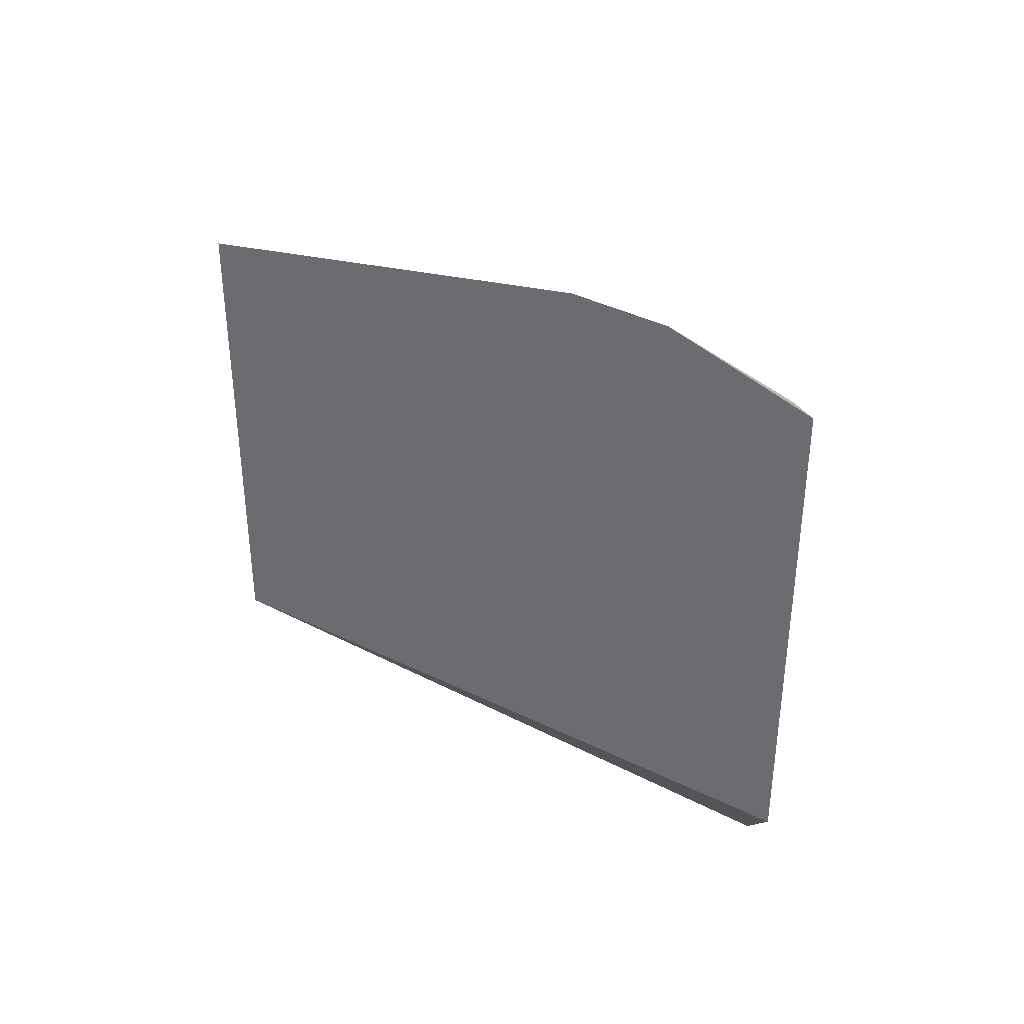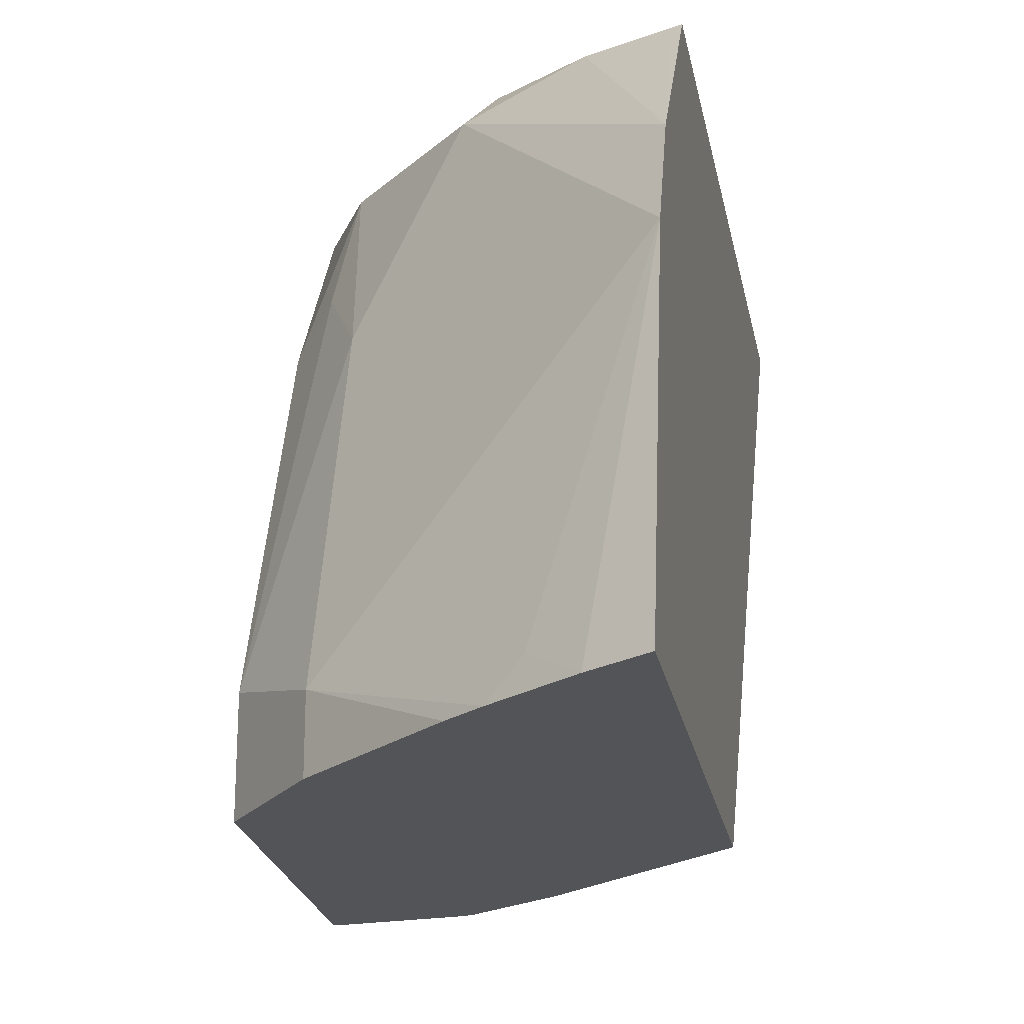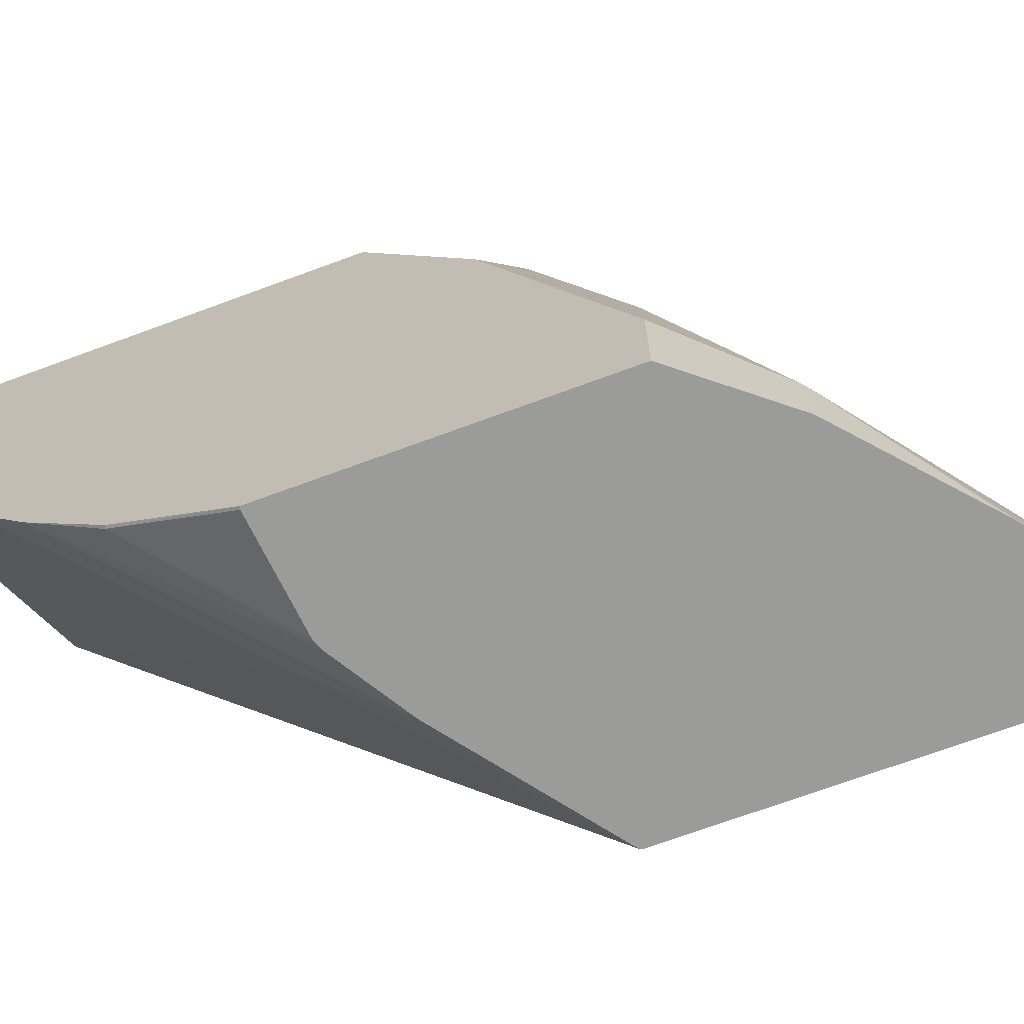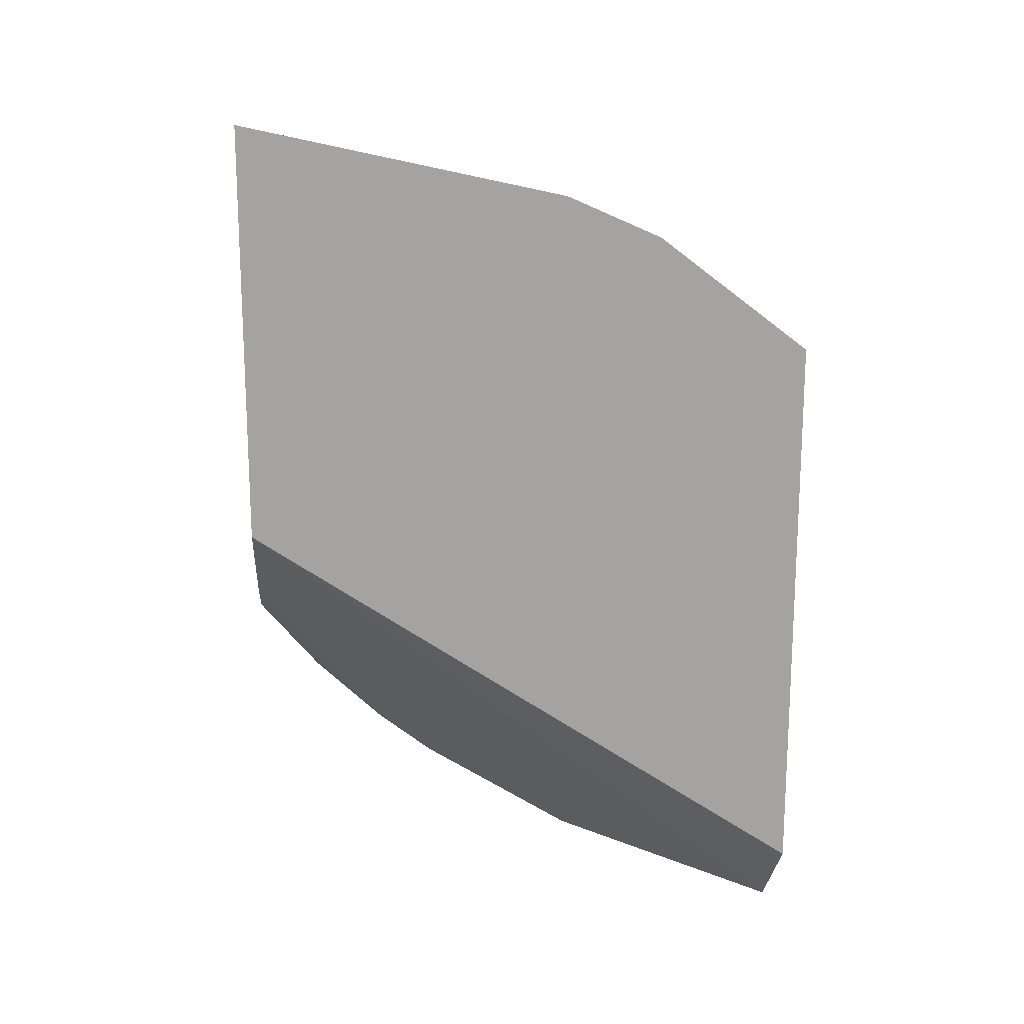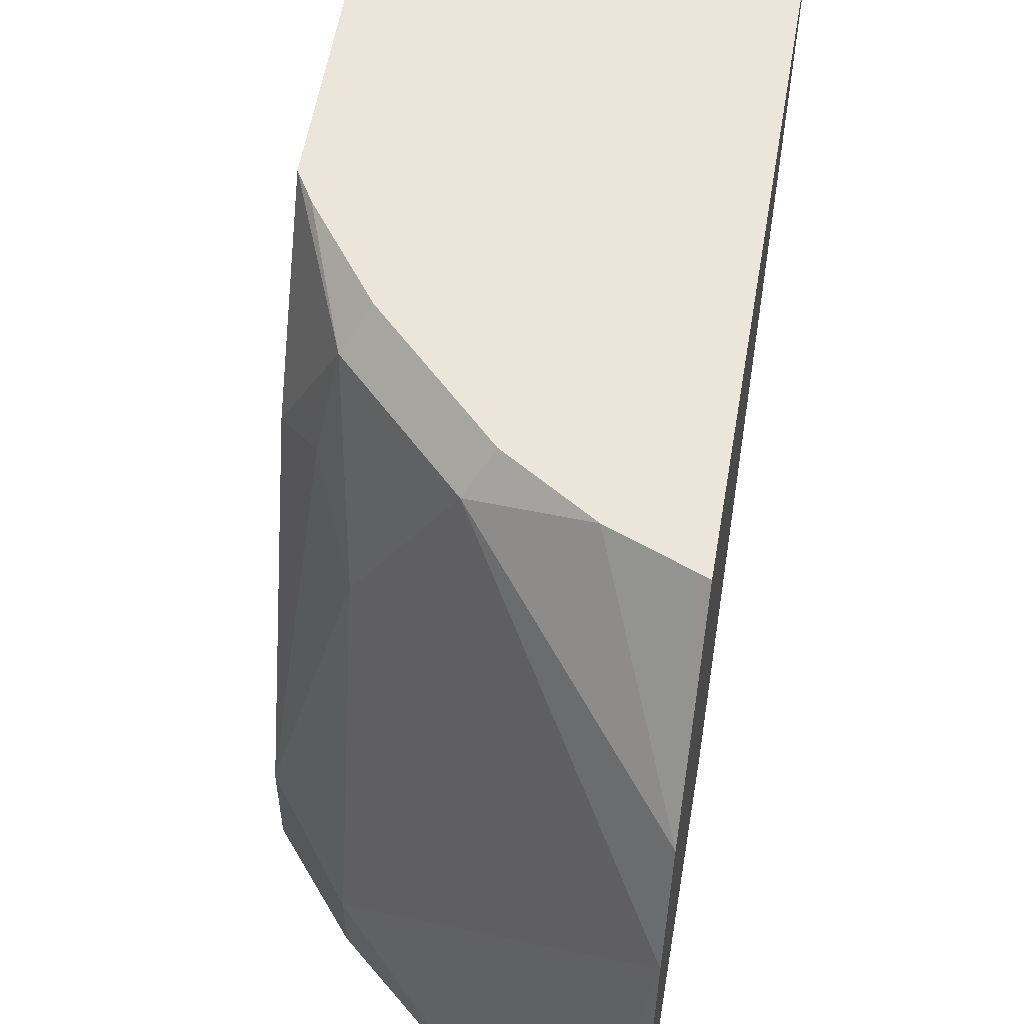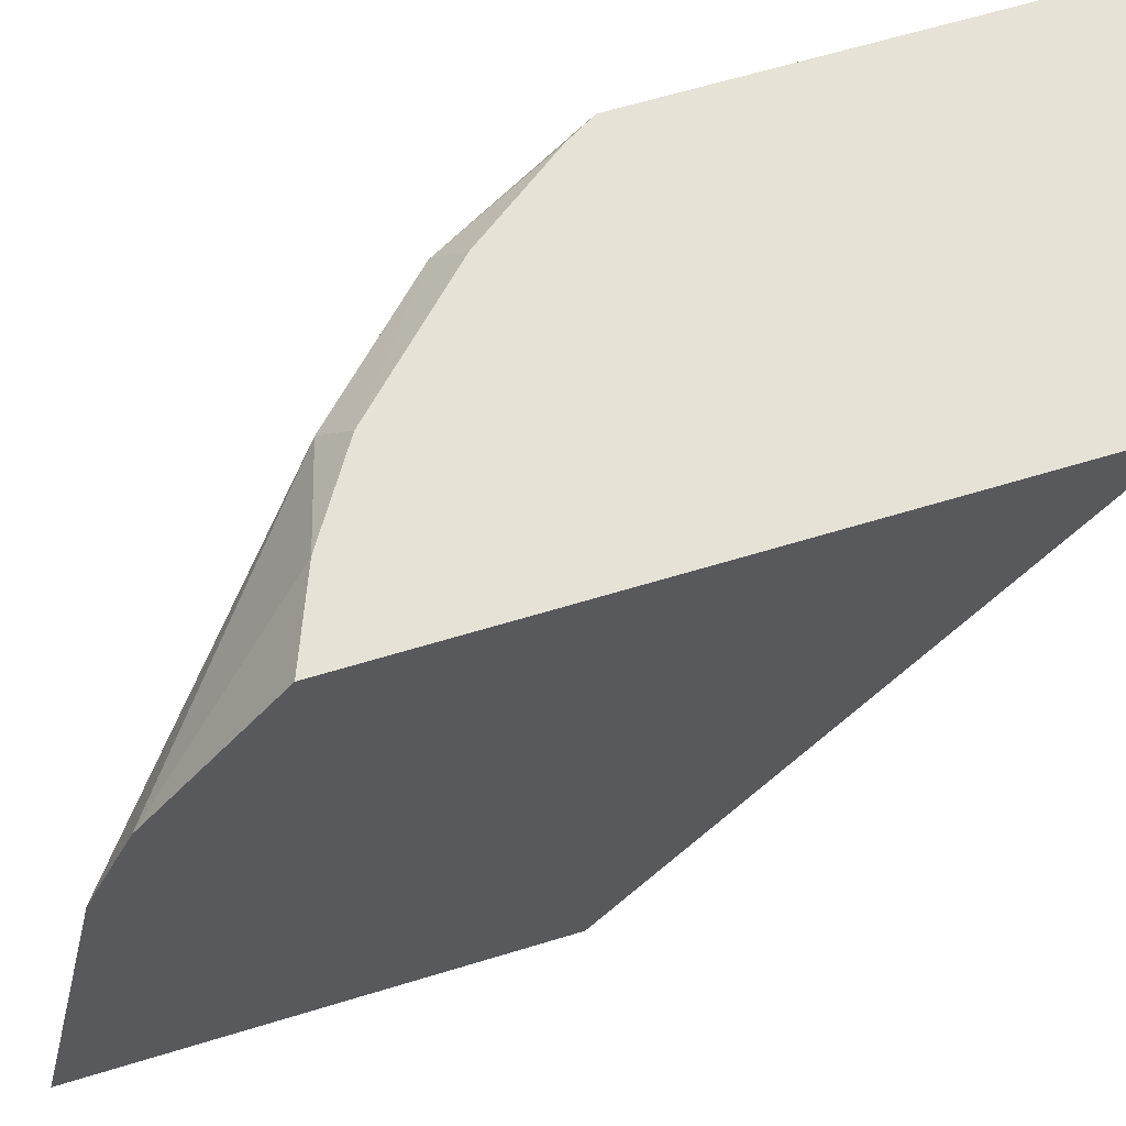
<metadata>
{"format":"obj","ext":"obj","renderer":"f3d","projection":"perspective","resolution":1024,"background":"white","views":[{"elev":36.7,"azim":-96.4,"up":"+Y"},{"elev":-22.8,"azim":-169.6,"up":"+Z"},{"elev":-69.6,"azim":110.4,"up":"+Z"},{"elev":17.3,"azim":-96.1,"up":"+Y"},{"elev":56.5,"azim":-170.4,"up":"+Z"},{"elev":63.1,"azim":-107.2,"up":"+Z"}]}
</metadata>
<code>
v 0.5374 0.4528 0.4499
v 0.5749 0.5749 0.2449
v 0.538 0.4528 0.4493
v 0.6398 0.4528 0.4499
v 0.5033 0.4908 0.4499
v 0.5033 0.6504 0.2168
v 0.5042 0.6503 0.2158
v 0.5636 0.6061 0.2158
v 0.6398 0.509 0.2724
v 0.6398 0.4892 0.2971
v 0.6118 0.4528 0.3754
v 0.6398 0.4528 0.3558
v 0.6398 0.6068 0.4499
v 0.5033 0.7259 0.4499
v 0.5033 0.6512 0.2158
v 0.5926 0.5887 0.2158
v 0.6398 0.51 0.2712
v 0.6231 0.4528 0.3641
v 0.6335 0.6174 0.4499
v 0.6398 0.6254 0.422
v 0.6175 0.6601 0.4365
v 0.507 0.7244 0.4499
v 0.5033 0.7742 0.3871
v 0.5033 0.8215 0.2158
v 0.5962 0.5874 0.2158
v 0.6388 0.5394 0.2413
v 0.6398 0.5399 0.2414
v 0.6085 0.6511 0.4499
v 0.6398 0.6388 0.4019
v 0.6398 0.6497 0.3855
v 0.6246 0.6671 0.3974
v 0.6104 0.6956 0.3691
v 0.5749 0.7026 0.4365
v 0.5659 0.6937 0.4499
v 0.5349 0.7133 0.4499
v 0.5033 0.7917 0.3484
v 0.5229 0.8094 0.2158
v 0.6388 0.5833 0.2158
v 0.6398 0.5837 0.2158
v 0.6398 0.5407 0.241
v 0.6398 0.7021 0.2545
v 0.6104 0.7381 0.2413
v 0.5749 0.7452 0.3088
v 0.5252 0.7807 0.3265
v 0.582 0.7097 0.3974
v 0.5394 0.7949 0.2271
v 0.5508 0.7892 0.2158
v 0.6398 0.7021 0.2158
v 0.6104 0.7381 0.2158
v 0.5631 0.7795 0.2158
f 21 30 31
f 21 31 32
f 21 32 33
f 21 33 34
f 22 35 23
f 23 33 36
f 23 35 33
f 21 29 30
f 21 34 28
f 20 29 21
f 10 12 18
f 17 26 27
f 16 26 17
f 16 25 26
f 14 22 23
f 13 21 19
f 13 20 21
f 10 18 11
f 8 17 9
f 8 16 17
f 24 36 37
f 19 21 28
f 25 38 26
f 42 47 44
f 26 39 40
f 7 16 8
f 44 47 46
f 42 44 43
f 42 50 47
f 42 49 50
f 41 49 42
f 41 48 49
f 37 46 47
f 36 46 37
f 36 44 46
f 33 35 34
f 33 44 36
f 33 45 44
f 32 45 33
f 32 44 45
f 32 43 44
f 32 42 43
f 32 41 42
f 31 41 32
f 30 41 31
f 26 40 27
f 26 38 39
f 7 25 16
f 4 12 10
f 7 39 38
f 3 10 11
f 2 7 8
f 2 10 3
f 2 9 10
f 2 8 9
f 1 7 2
f 1 6 7
f 1 5 6
f 1 14 5
f 7 38 25
f 1 22 14
f 1 28 34
f 1 19 28
f 1 13 19
f 1 4 13
f 1 12 4
f 1 18 12
f 1 11 18
f 1 3 11
f 1 2 3
f 1 35 22
f 4 10 9
f 1 34 35
f 4 17 27
f 4 9 17
f 7 48 39
f 7 49 48
f 7 50 49
f 7 47 50
f 7 37 47
f 7 15 24
f 6 15 7
f 5 15 6
f 5 24 15
f 7 24 37
f 5 23 36
f 5 14 23
f 4 20 13
f 4 29 20
f 4 30 29
f 4 41 30
f 4 48 41
f 4 39 48
f 4 40 39
f 5 36 24
f 4 27 40

</code>
